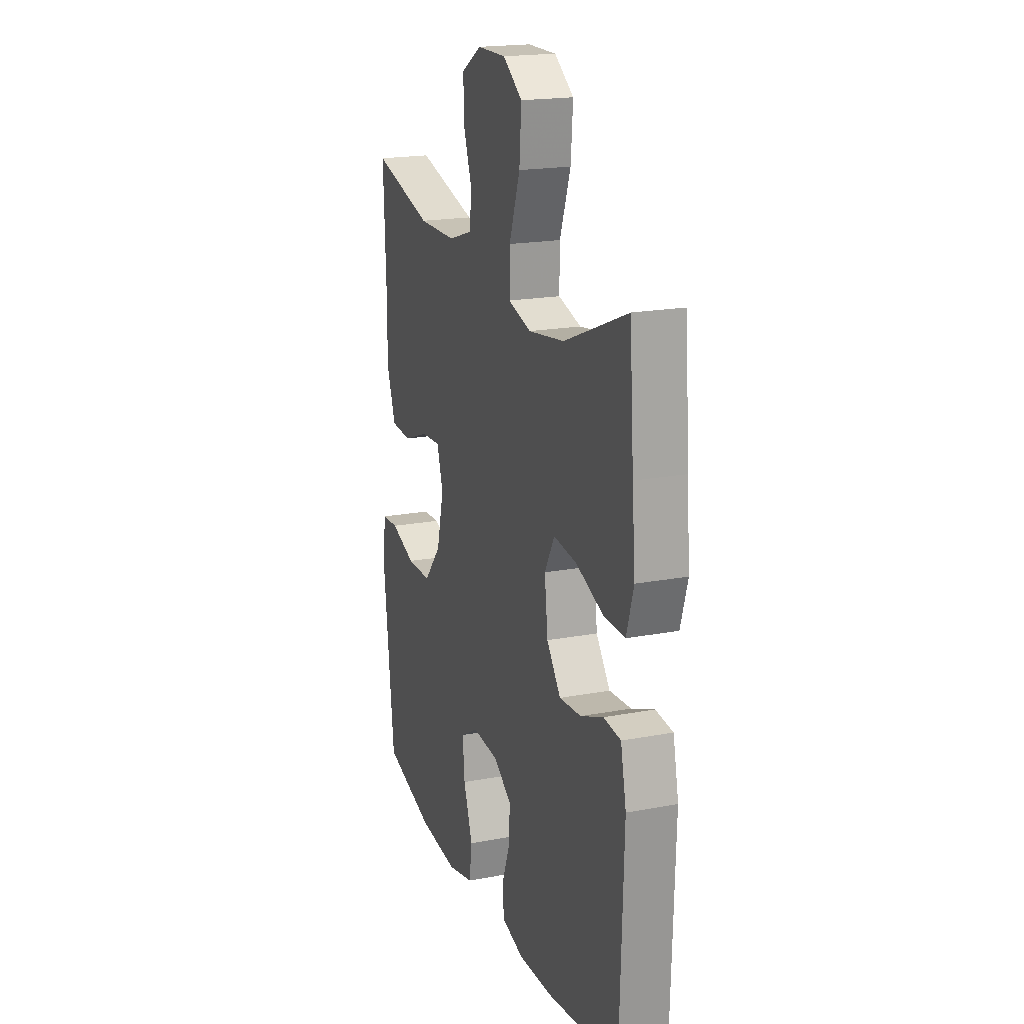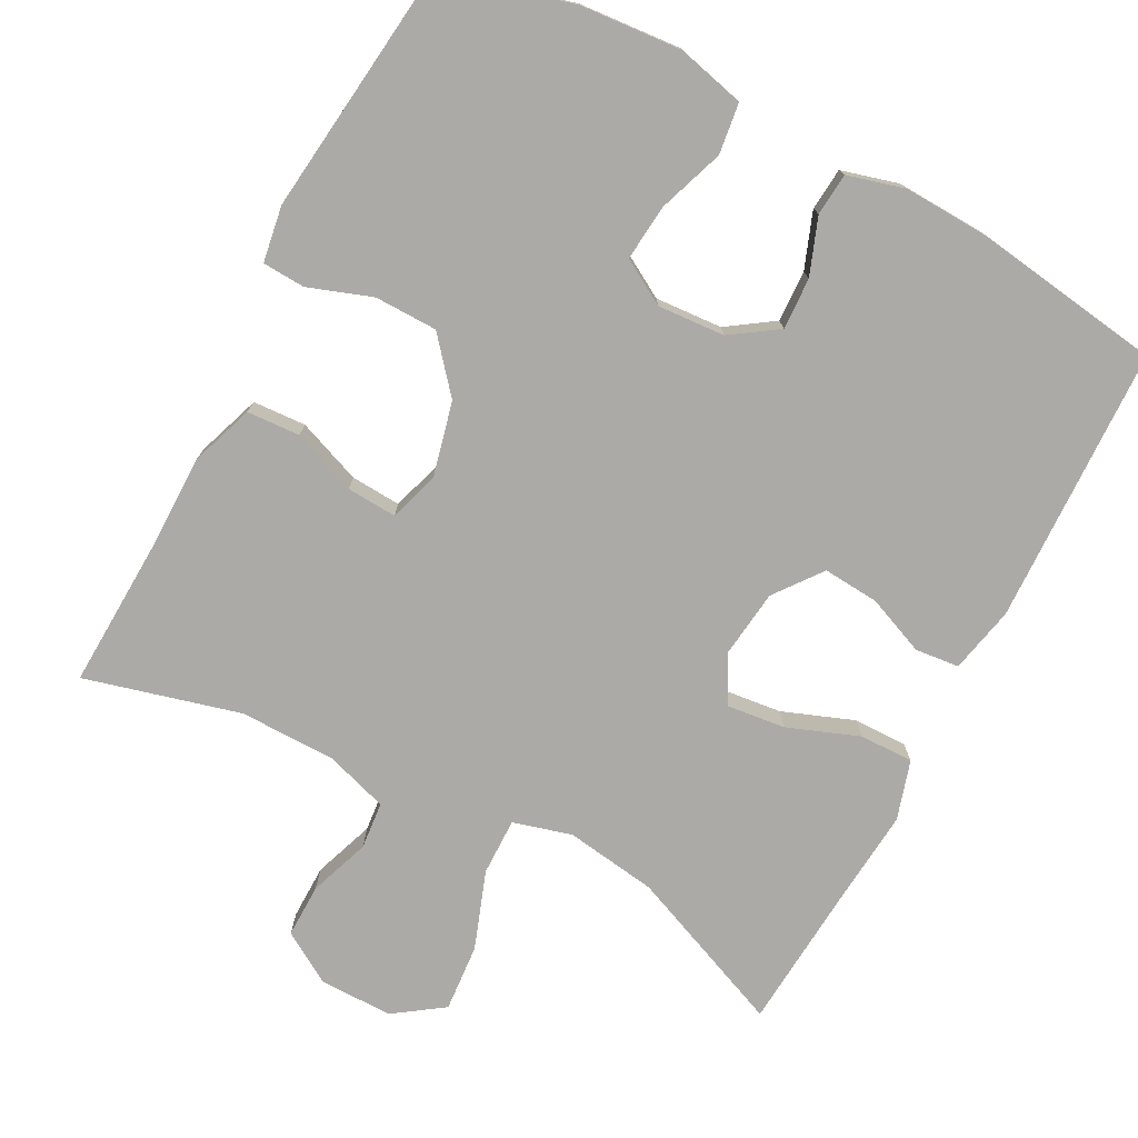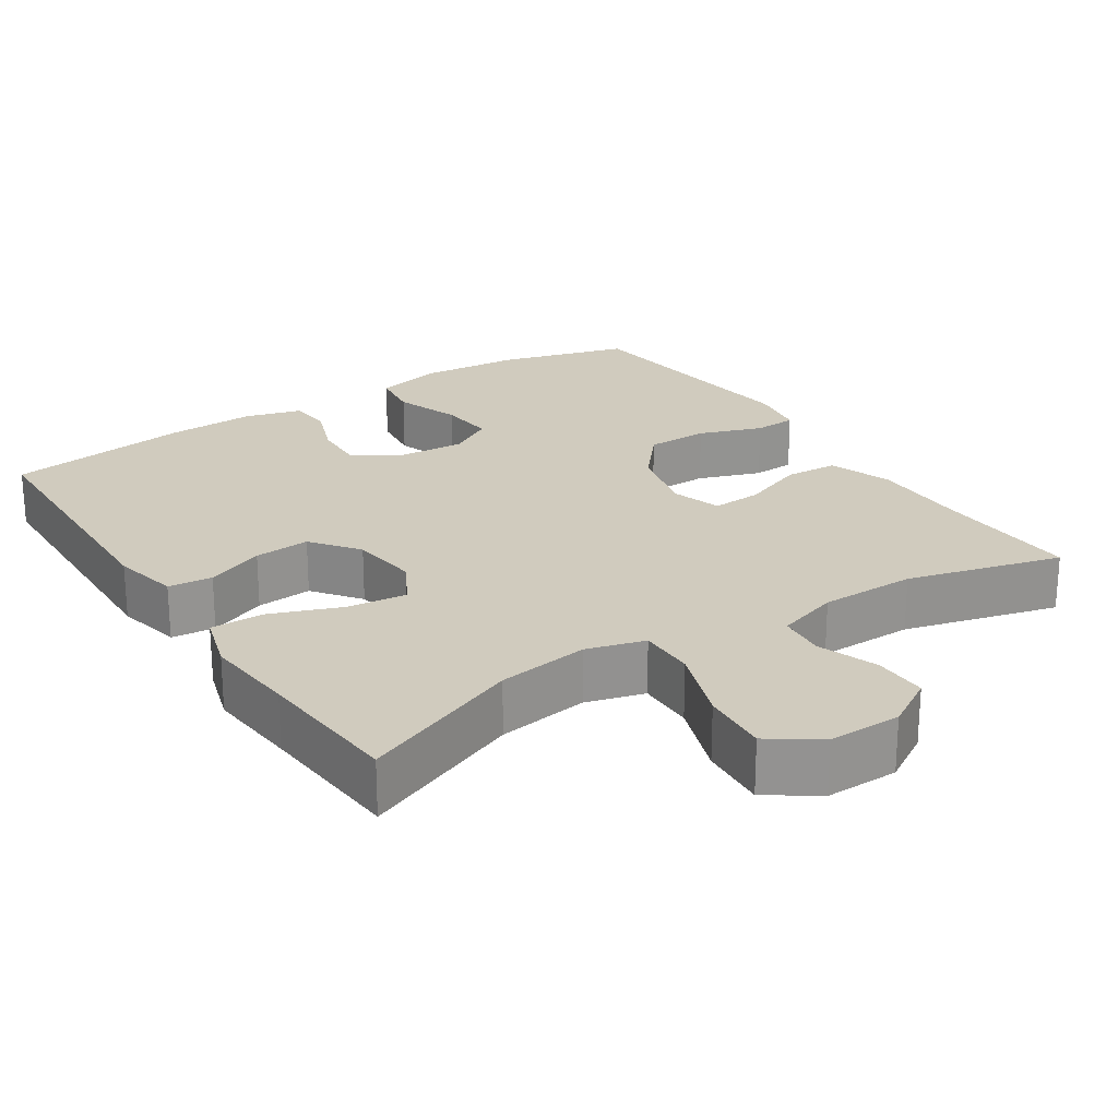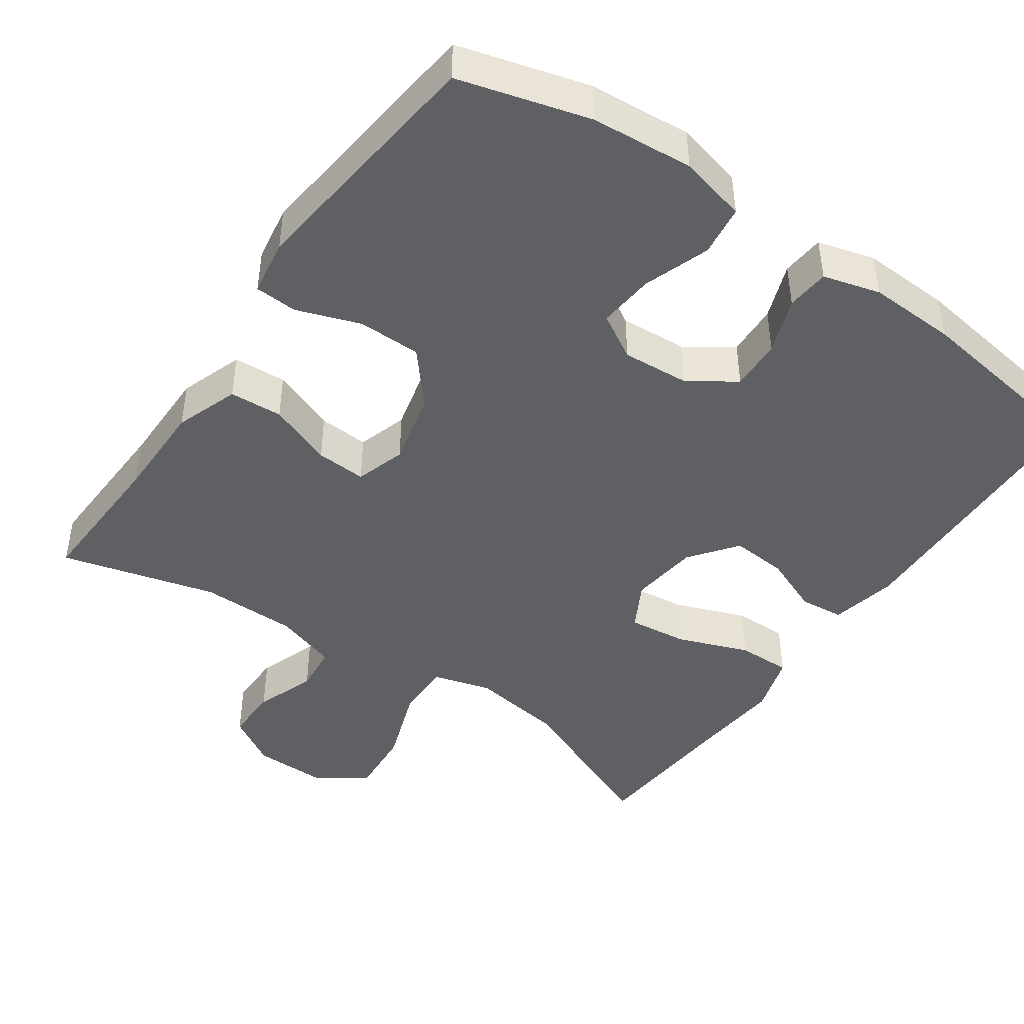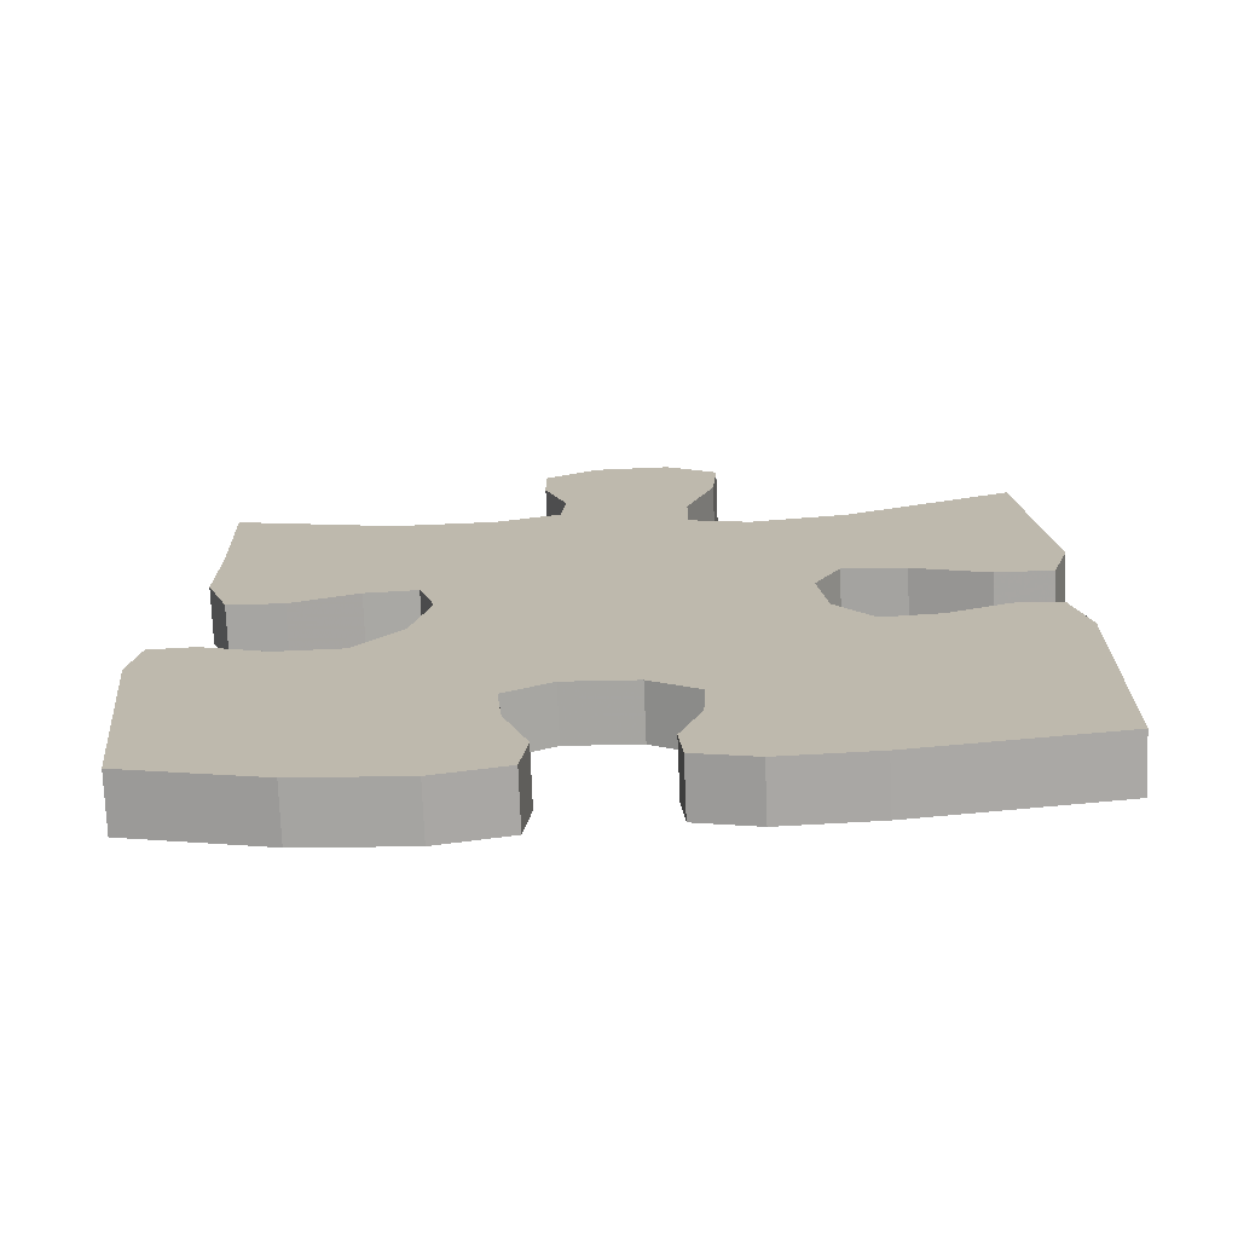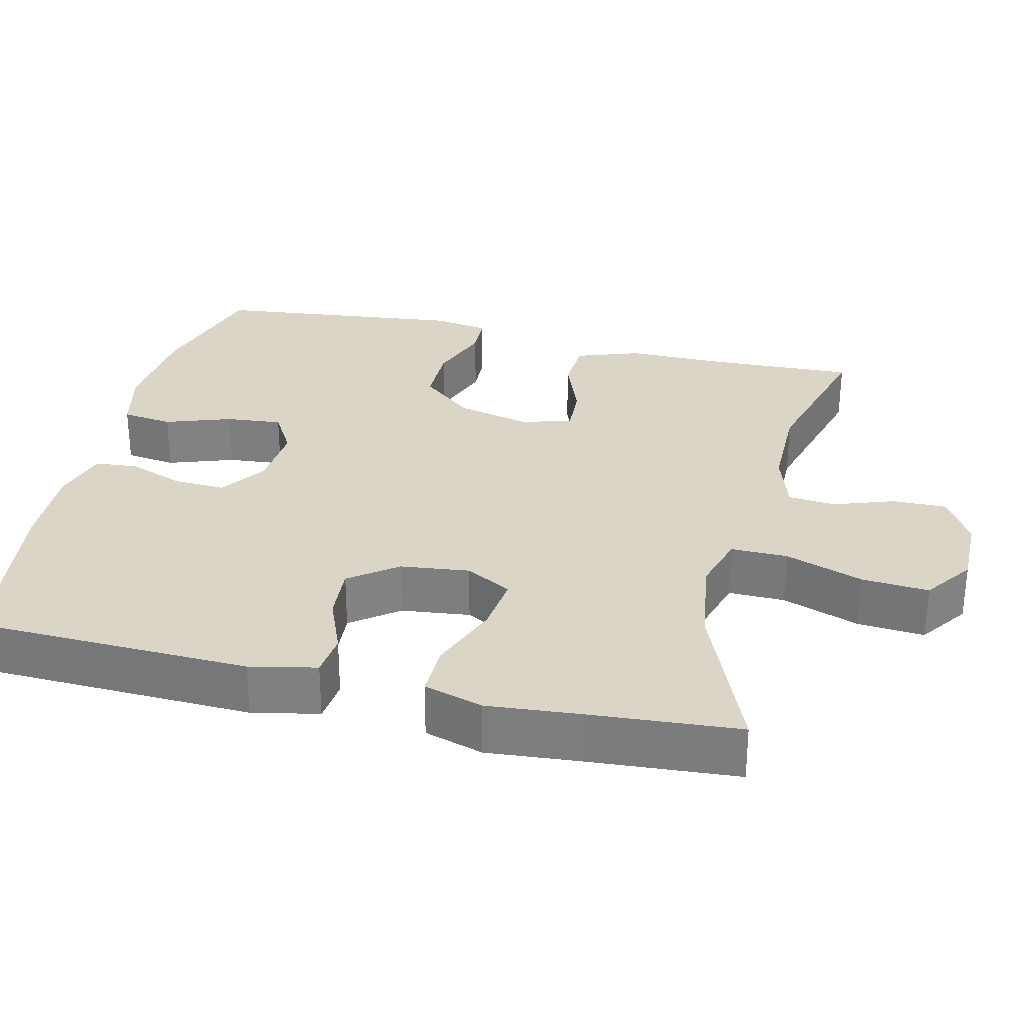
<metadata>
{"format":"obj","ext":"obj","renderer":"f3d","projection":"perspective","resolution":1024,"background":"white","views":[{"elev":19.4,"azim":-109.5,"up":"+Z"},{"elev":-76.1,"azim":152.2,"up":"+Y"},{"elev":23.4,"azim":-33.2,"up":"+Y"},{"elev":-44.8,"azim":145.2,"up":"+Y"},{"elev":-74.4,"azim":-177.7,"up":"+Z"},{"elev":29.6,"azim":-76.4,"up":"+Y"}]}
</metadata>
<code>
v 0.5 0.07 0.5
v 0.492 0.07 0.303
v 0.492 0.07 0.172
v 0.462 0.07 0.087
v 0.391 0.07 0.083
v 0.305 0.07 0.116
v 0.238 0.07 0.12
v 0.217 0.07 0.053
v 0.241 0.07 -0.046
v 0.3 0.07 -0.116
v 0.384 0.07 -0.117
v 0.469 0.07 -0.087
v 0.526 0.07 -0.09
v 0.538 0.07 -0.165
v 0.5 0.07 -0.5
v 0.326 0.07 -0.548
v 0.19 0.07 -0.559
v 0.1 0.07 -0.537
v 0.091 0.07 -0.469
v 0.122 0.07 -0.381
v 0.129 0.07 -0.306
v 0.069 0.07 -0.271
v -0.021 0.07 -0.277
v -0.083 0.07 -0.319
v -0.08 0.07 -0.388
v -0.052 0.07 -0.463
v -0.057 0.07 -0.52
v -0.133 0.07 -0.541
v -0.251 0.07 -0.536
v -0.5 0.07 -0.5
v -0.512 0.07 -0.13
v -0.493 0.07 -0.041
v -0.434 0.07 -0.035
v -0.356 0.07 -0.067
v -0.281 0.07 -0.073
v -0.233 0.07 -0.01
v -0.222 0.07 0.082
v -0.256 0.07 0.144
v -0.335 0.07 0.135
v -0.43 0.07 0.099
v -0.502 0.07 0.098
v -0.526 0.07 0.177
v -0.515 0.07 0.302
v -0.5 0.07 0.5
v -0.284 0.07 0.411
v -0.161 0.07 0.393
v -0.083 0.07 0.415
v -0.084 0.07 0.491
v -0.121 0.07 0.595
v -0.128 0.07 0.685
v -0.062 0.07 0.731
v 0.036 0.07 0.73
v 0.104 0.07 0.689
v 0.103 0.07 0.617
v 0.074 0.07 0.536
v 0.08 0.07 0.473
v 0.164 0.07 0.446
v 0.293 0.07 0.445
v 0.5 0 0.5
v 0.492 0 0.303
v 0.492 0 0.172
v 0.462 0 0.087
v 0.391 0 0.083
v 0.305 0 0.116
v 0.238 0 0.12
v 0.217 0 0.053
v 0.241 0 -0.046
v 0.3 0 -0.116
v 0.384 0 -0.117
v 0.469 0 -0.087
v 0.526 0 -0.09
v 0.538 0 -0.165
v 0.5 0 -0.5
v 0.326 0 -0.548
v 0.19 0 -0.559
v 0.1 0 -0.537
v 0.091 0 -0.469
v 0.122 0 -0.381
v 0.129 0 -0.306
v 0.069 0 -0.271
v -0.021 0 -0.277
v -0.083 0 -0.319
v -0.08 0 -0.388
v -0.052 0 -0.463
v -0.057 0 -0.52
v -0.133 0 -0.541
v -0.251 0 -0.536
v -0.5 0 -0.5
v -0.512 0 -0.13
v -0.493 0 -0.041
v -0.434 0 -0.035
v -0.356 0 -0.067
v -0.281 0 -0.073
v -0.233 0 -0.01
v -0.222 0 0.082
v -0.256 0 0.144
v -0.335 0 0.135
v -0.43 0 0.099
v -0.502 0 0.098
v -0.526 0 0.177
v -0.515 0 0.302
v -0.5 0 0.5
v -0.284 0 0.411
v -0.161 0 0.393
v -0.083 0 0.415
v -0.084 0 0.491
v -0.121 0 0.595
v -0.128 0 0.685
v -0.062 0 0.731
v 0.036 0 0.73
v 0.104 0 0.689
v 0.103 0 0.617
v 0.074 0 0.536
v 0.08 0 0.473
v 0.164 0 0.446
v 0.293 0 0.445
f 53 54 55
f 52 53 55
f 51 52 55
f 50 51 55
f 49 50 55
f 48 49 55
f 47 48 55 56
f 43 44 45
f 43 45 46
f 42 43 46
f 41 42 46
f 40 41 46
f 39 40 46
f 38 39 46 47
f 32 33 34
f 31 32 34
f 30 31 34
f 29 30 34
f 28 29 34
f 27 28 34
f 26 27 34
f 25 26 34
f 24 25 34 35
f 23 24 35 36
f 18 19 20
f 17 18 20
f 16 17 20
f 15 16 20
f 14 15 20
f 13 14 20
f 12 13 20
f 11 12 20
f 10 11 20 21
f 9 10 21 22
f 4 5 6
f 3 4 6
f 2 3 6
f 2 6 7
f 1 2 7
f 58 1 7
f 57 58 7 8
f 56 57 8
f 47 56 8
f 38 47 8
f 37 38 8
f 23 36 37
f 22 23 37
f 9 22 37
f 8 9 37
f 113 112 111
f 113 111 110
f 113 110 109
f 113 109 108
f 113 108 107
f 113 107 106
f 114 113 106 105
f 103 102 101
f 104 103 101
f 104 101 100
f 104 100 99
f 104 99 98
f 104 98 97
f 105 104 97 96
f 92 91 90
f 92 90 89
f 92 89 88
f 92 88 87
f 92 87 86
f 92 86 85
f 92 85 84
f 92 84 83
f 93 92 83 82
f 94 93 82 81
f 78 77 76
f 78 76 75
f 78 75 74
f 78 74 73
f 78 73 72
f 78 72 71
f 78 71 70
f 78 70 69
f 79 78 69 68
f 80 79 68 67
f 64 63 62
f 64 62 61
f 64 61 60
f 65 64 60
f 65 60 59
f 65 59 116
f 66 65 116 115
f 66 115 114
f 66 114 105
f 66 105 96
f 66 96 95
f 95 94 81
f 95 81 80
f 95 80 67
f 95 67 66
f 1 59 60 2
f 2 60 61 3
f 3 61 62 4
f 4 62 63 5
f 5 63 64 6
f 6 64 65 7
f 7 65 66 8
f 8 66 67 9
f 9 67 68 10
f 10 68 69 11
f 11 69 70 12
f 12 70 71 13
f 13 71 72 14
f 14 72 73 15
f 15 73 74 16
f 16 74 75 17
f 17 75 76 18
f 18 76 77 19
f 19 77 78 20
f 20 78 79 21
f 21 79 80 22
f 22 80 81 23
f 23 81 82 24
f 24 82 83 25
f 25 83 84 26
f 26 84 85 27
f 27 85 86 28
f 28 86 87 29
f 29 87 88 30
f 30 88 89 31
f 31 89 90 32
f 32 90 91 33
f 33 91 92 34
f 34 92 93 35
f 35 93 94 36
f 36 94 95 37
f 37 95 96 38
f 38 96 97 39
f 39 97 98 40
f 40 98 99 41
f 41 99 100 42
f 42 100 101 43
f 43 101 102 44
f 44 102 103 45
f 45 103 104 46
f 46 104 105 47
f 47 105 106 48
f 48 106 107 49
f 49 107 108 50
f 50 108 109 51
f 51 109 110 52
f 52 110 111 53
f 53 111 112 54
f 54 112 113 55
f 55 113 114 56
f 56 114 115 57
f 57 115 116 58
f 58 116 59 1

</code>
